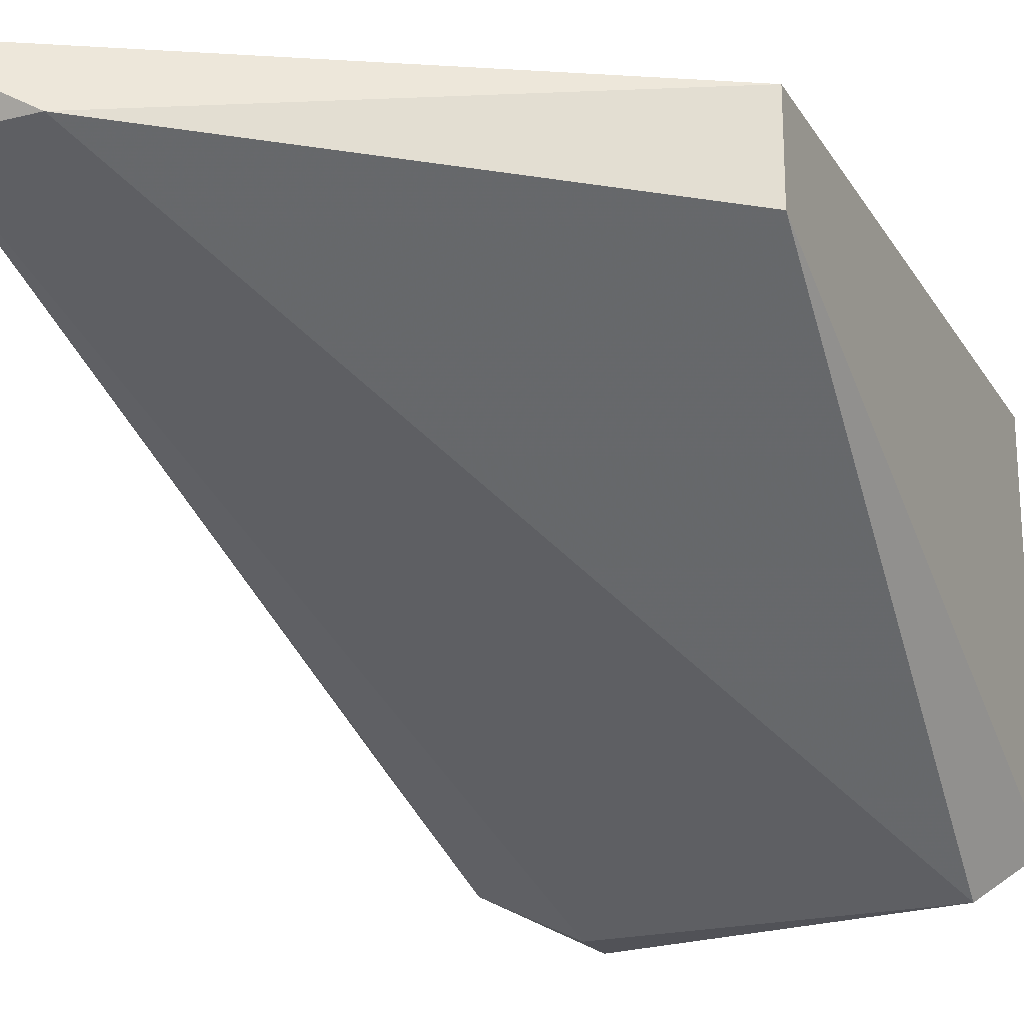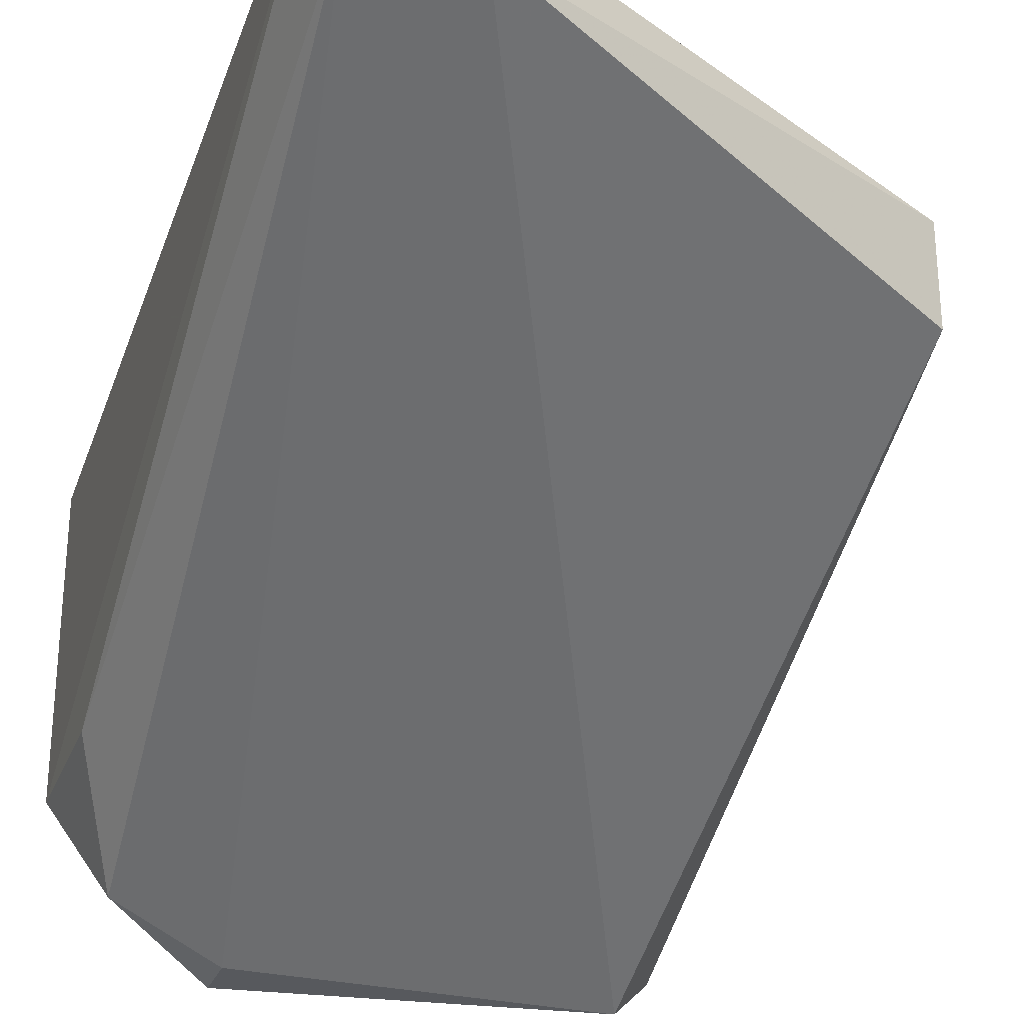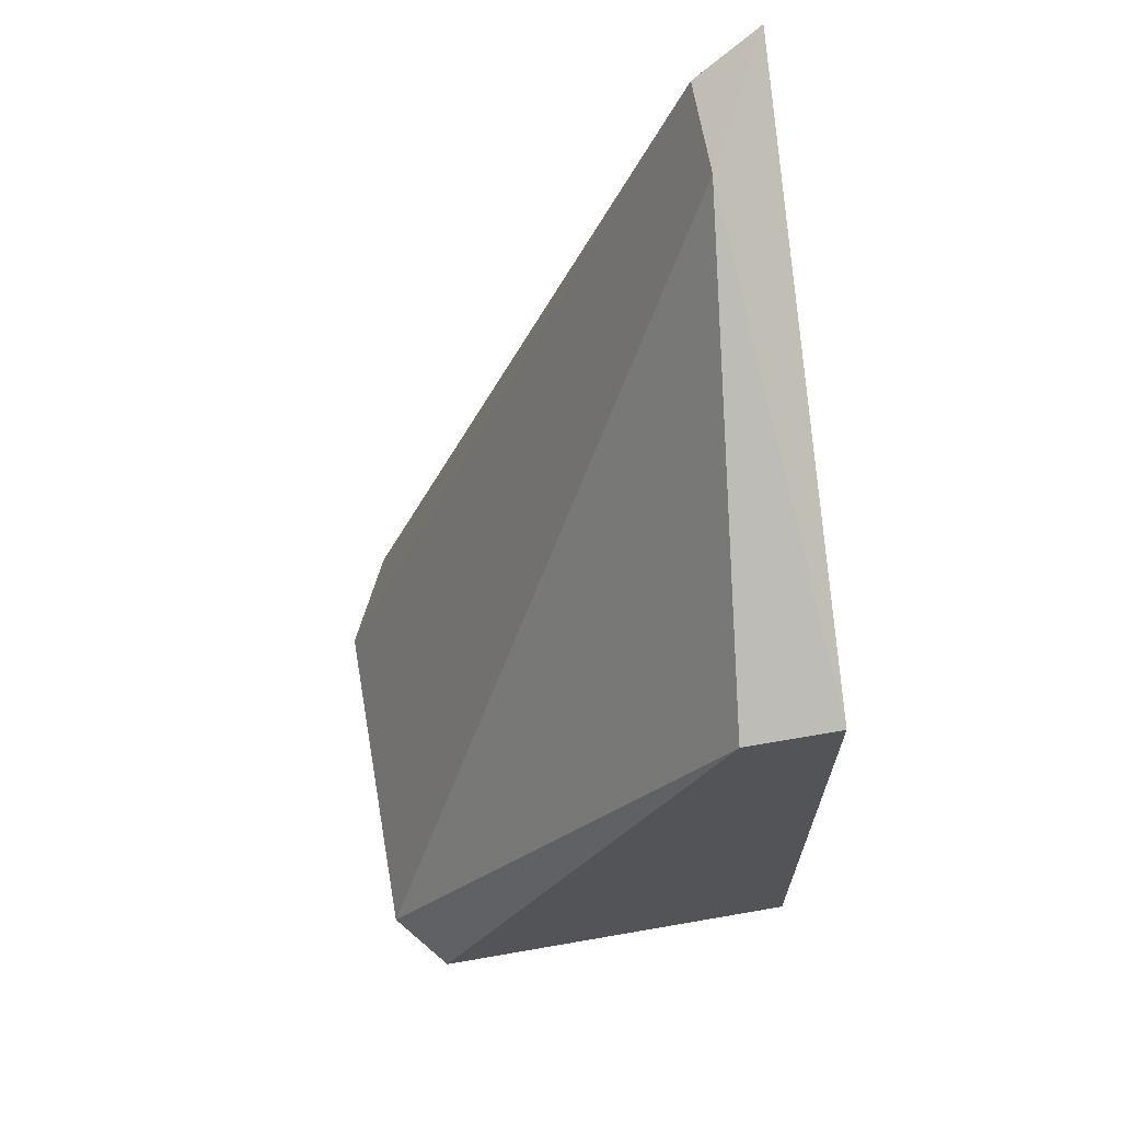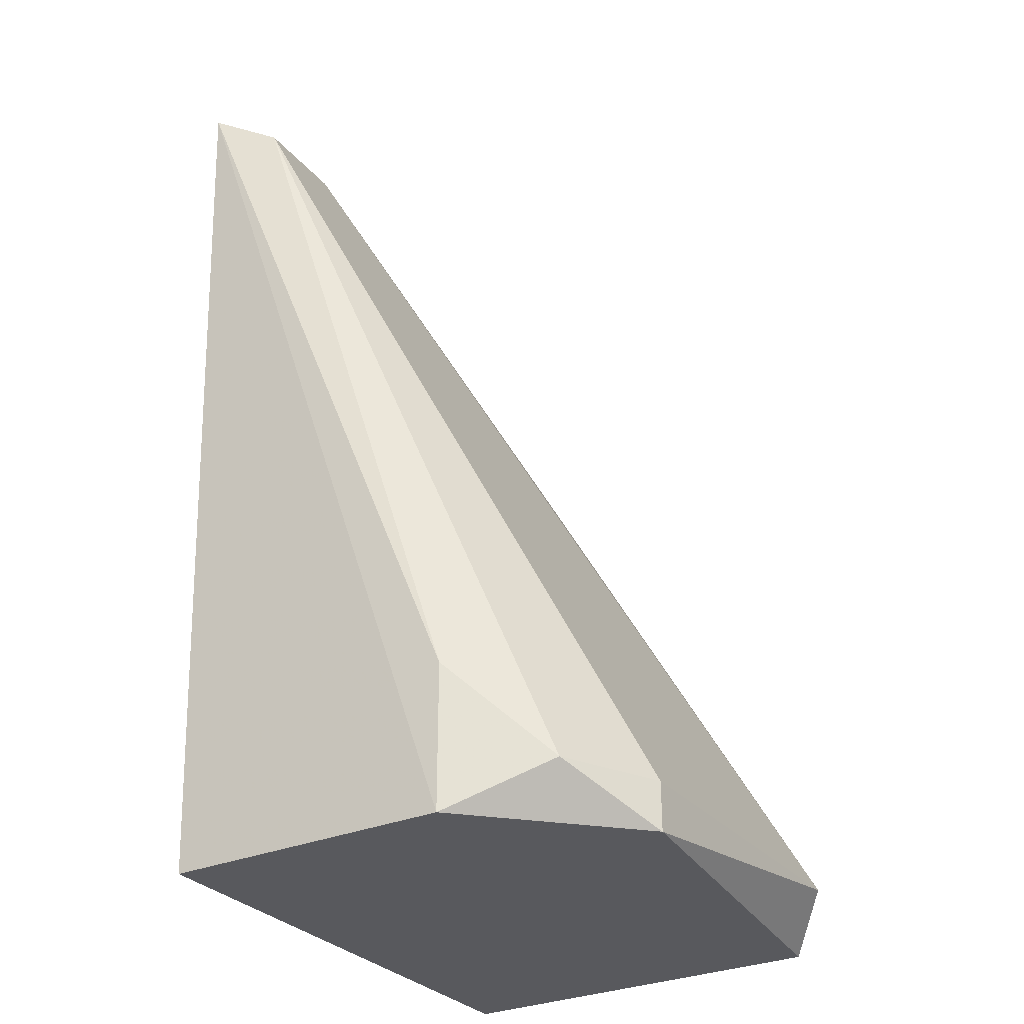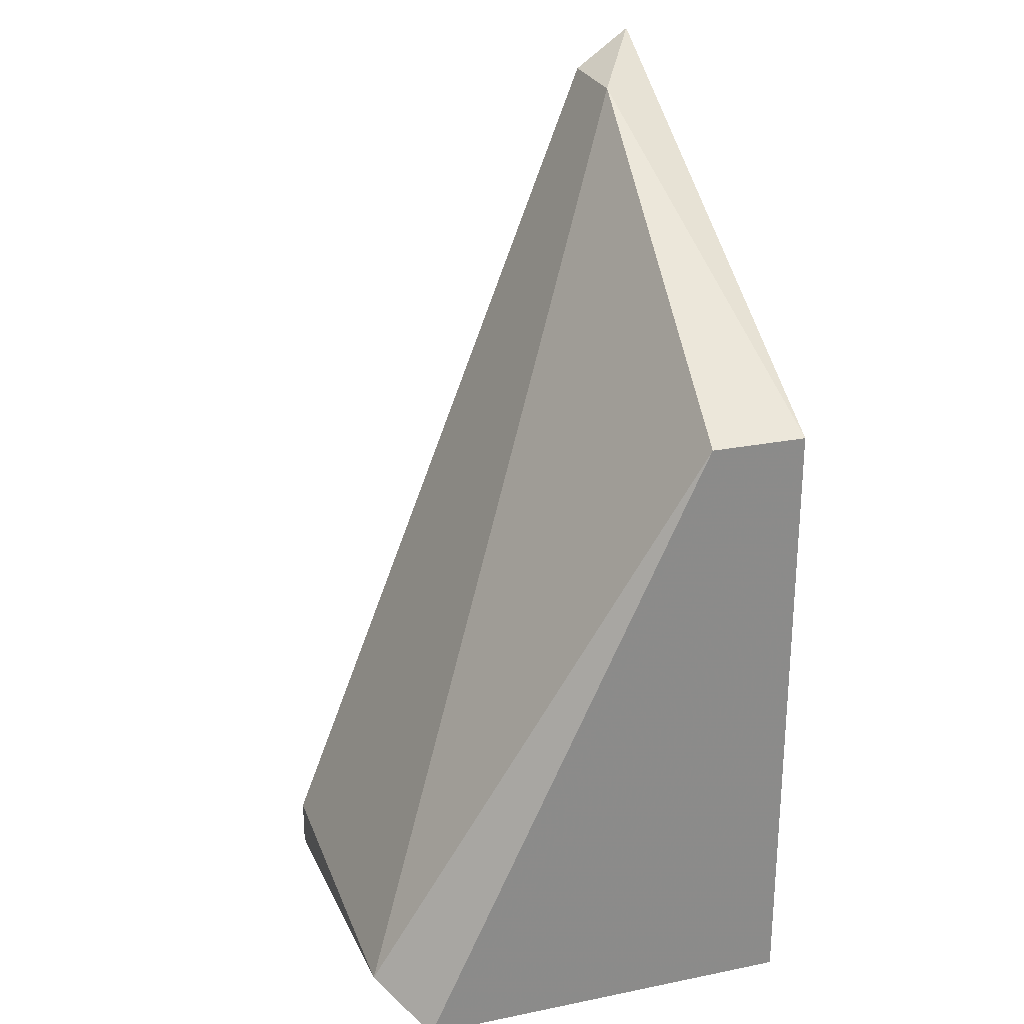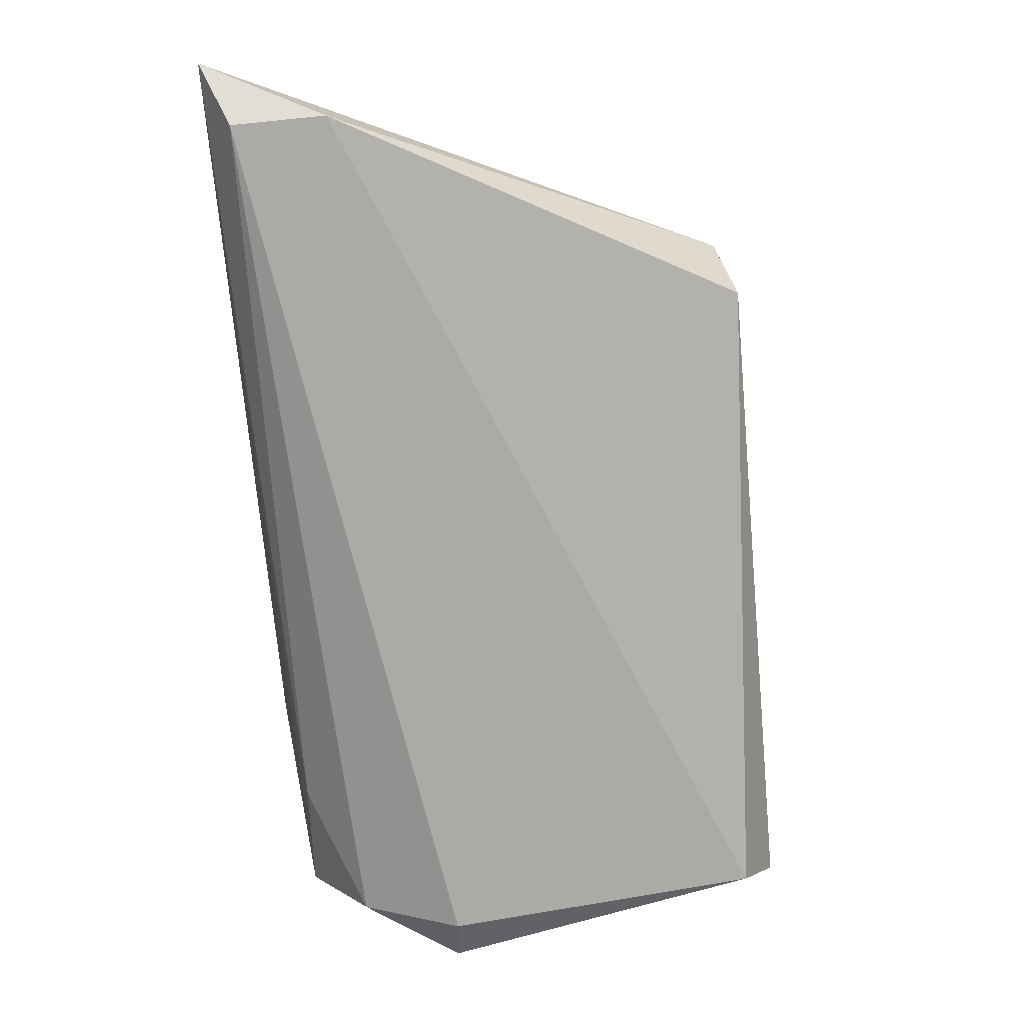
<metadata>
{"format":"obj","ext":"obj","renderer":"f3d","projection":"perspective","resolution":1024,"background":"white","views":[{"elev":-21.5,"azim":-156.6,"up":"+Z"},{"elev":-29.4,"azim":161.2,"up":"+Z"},{"elev":67.0,"azim":-99.9,"up":"+Y"},{"elev":-30.2,"azim":122.0,"up":"+Y"},{"elev":25.7,"azim":-107.9,"up":"+Y"},{"elev":40.0,"azim":168.2,"up":"+Y"}]}
</metadata>
<code>
v 0.7313 0.2226 -0.4764
v 0.4138 0.1908 -0.4764
v 0.4138 0.1908 -0.2224
v 0.7777 0.7863 -0.2104
v 0.7631 0.1908 -0.2224
v 0.4138 0.6037 -0.2859
v 0.4456 0.2226 -0.5082
v 0.4138 0.6037 -0.2224
v 0.7631 0.7625 -0.2541
v 0.7631 0.1908 -0.4129
v 0.6678 0.2226 -0.5082
v 0.6996 0.7625 -0.2541
v 0.6678 0.1908 -0.5082
v 0.7631 0.2861 -0.4129
f 4 10 14
f 3 2 5
f 4 3 5
f 2 3 6
f 2 6 7
f 3 4 8
f 6 3 8
f 4 5 10
f 5 2 10
f 9 1 11
f 7 9 11
f 7 6 12
f 8 4 12
f 6 8 12
f 4 9 12
f 9 7 12
f 2 7 13
f 10 2 13
f 1 10 13
f 7 11 13
f 11 1 13
f 1 9 14
f 9 4 14
f 10 1 14

</code>
